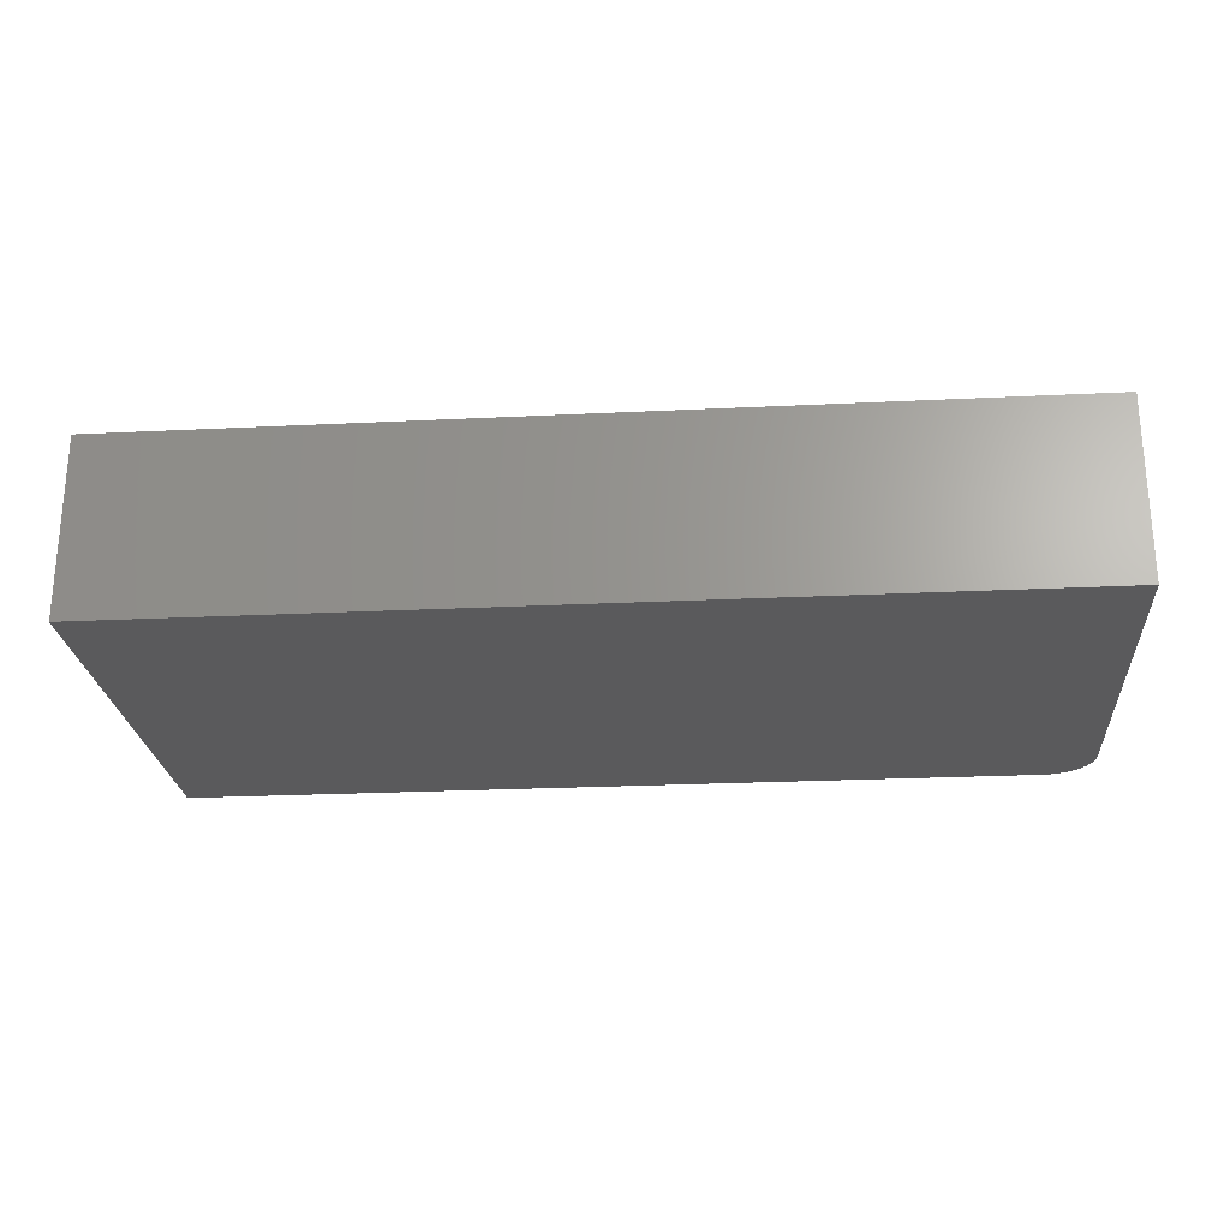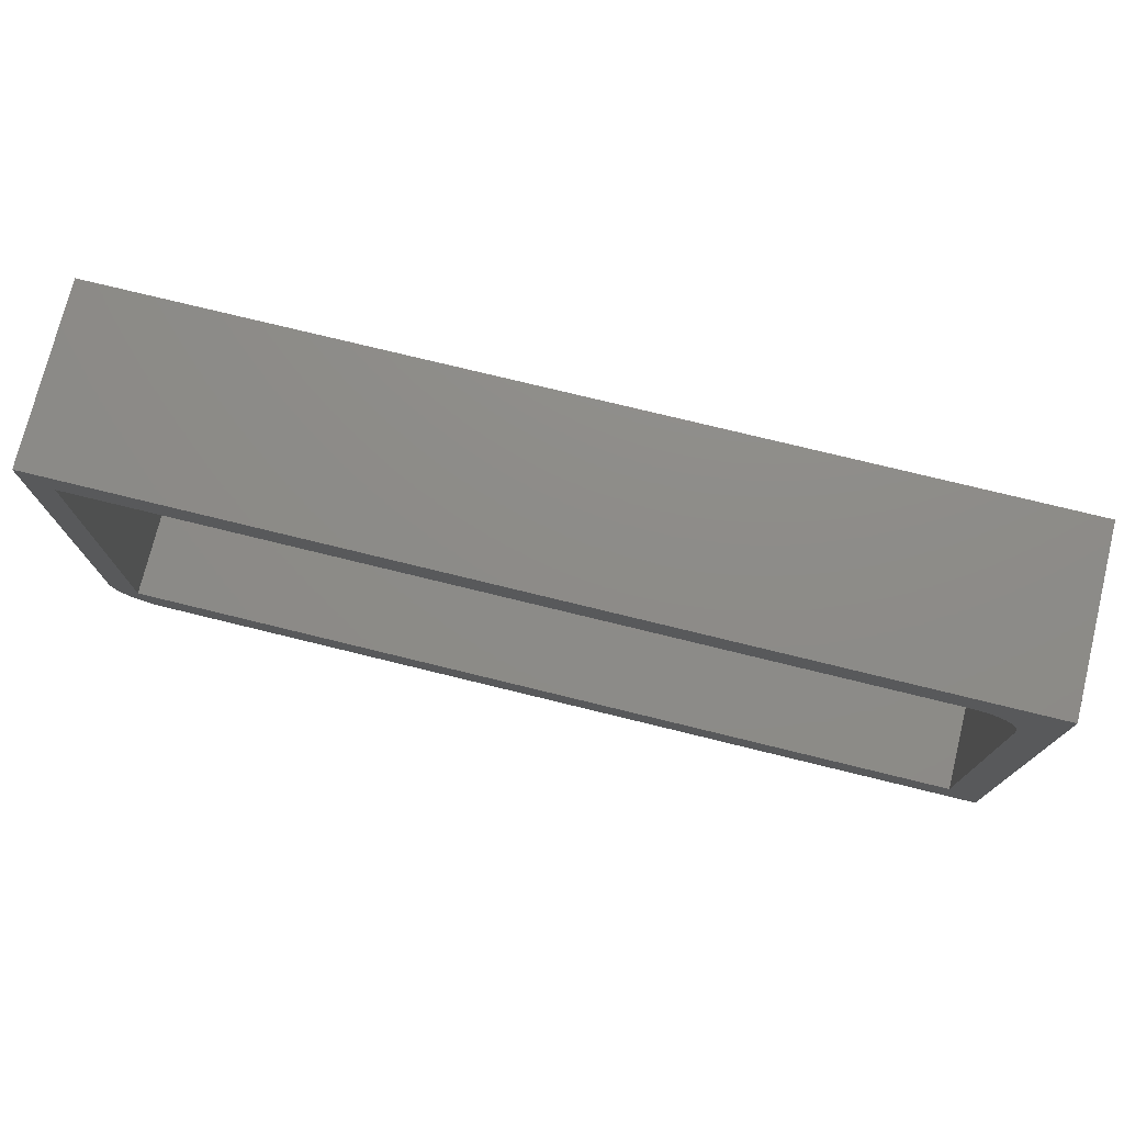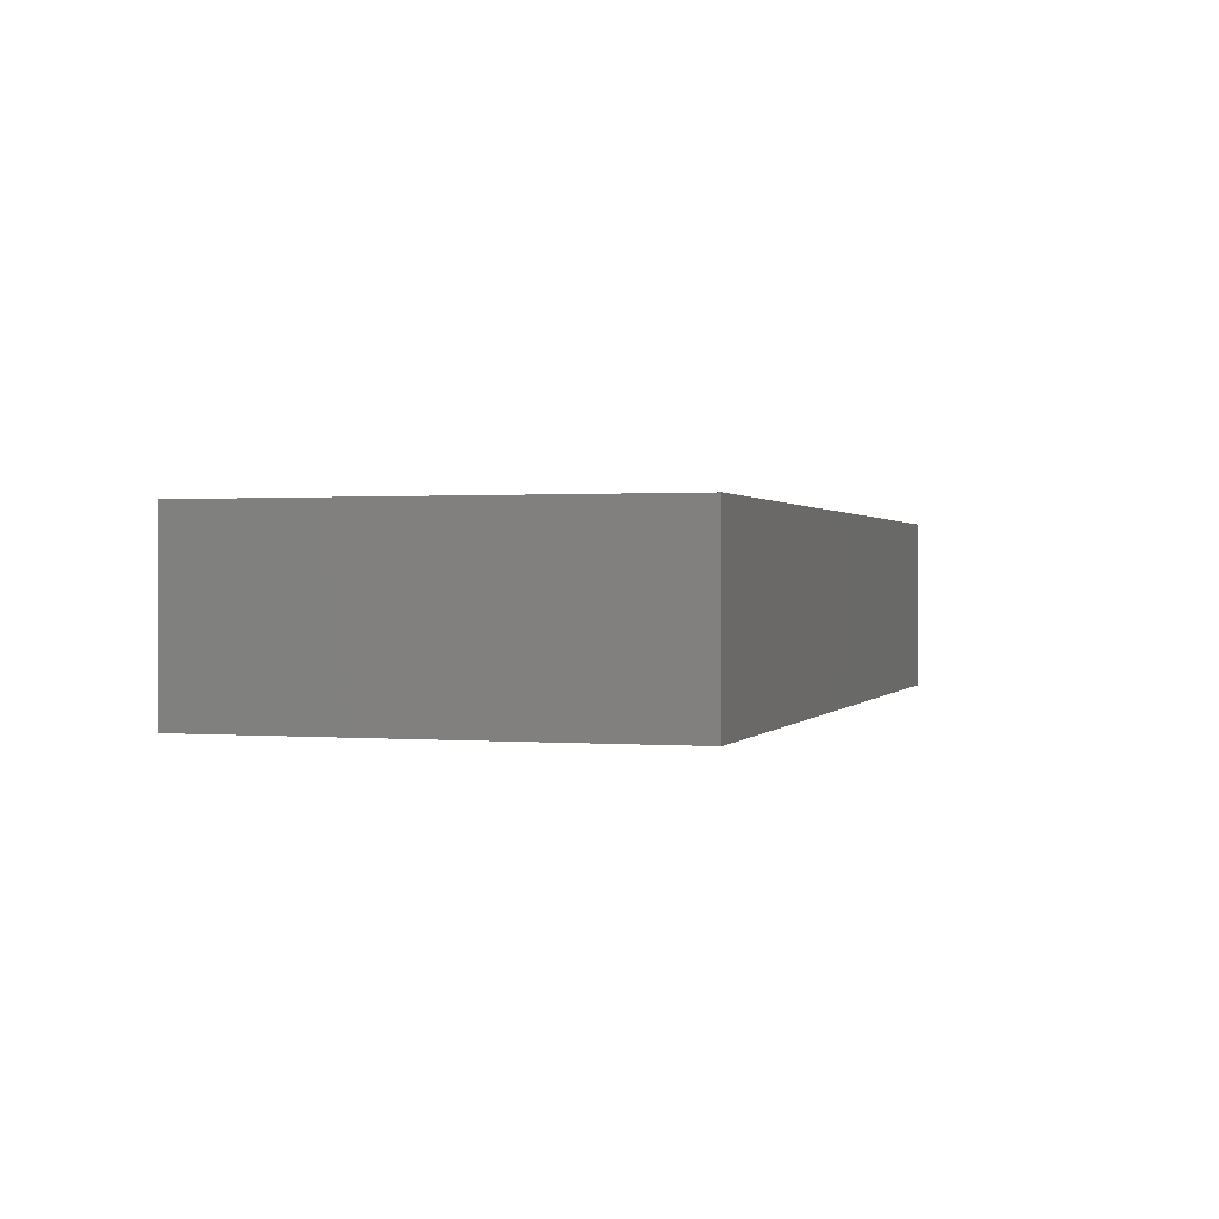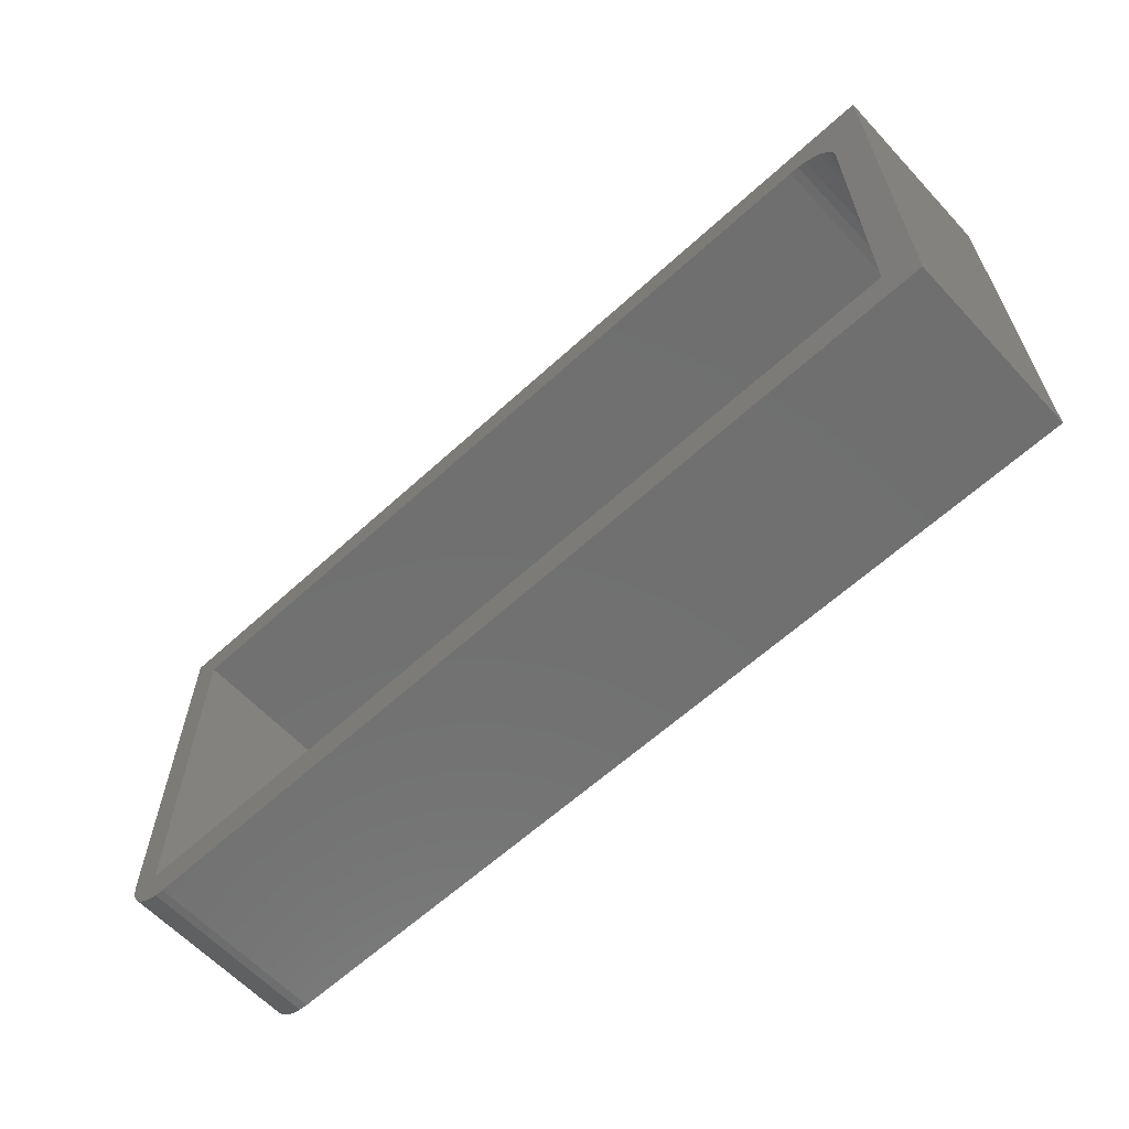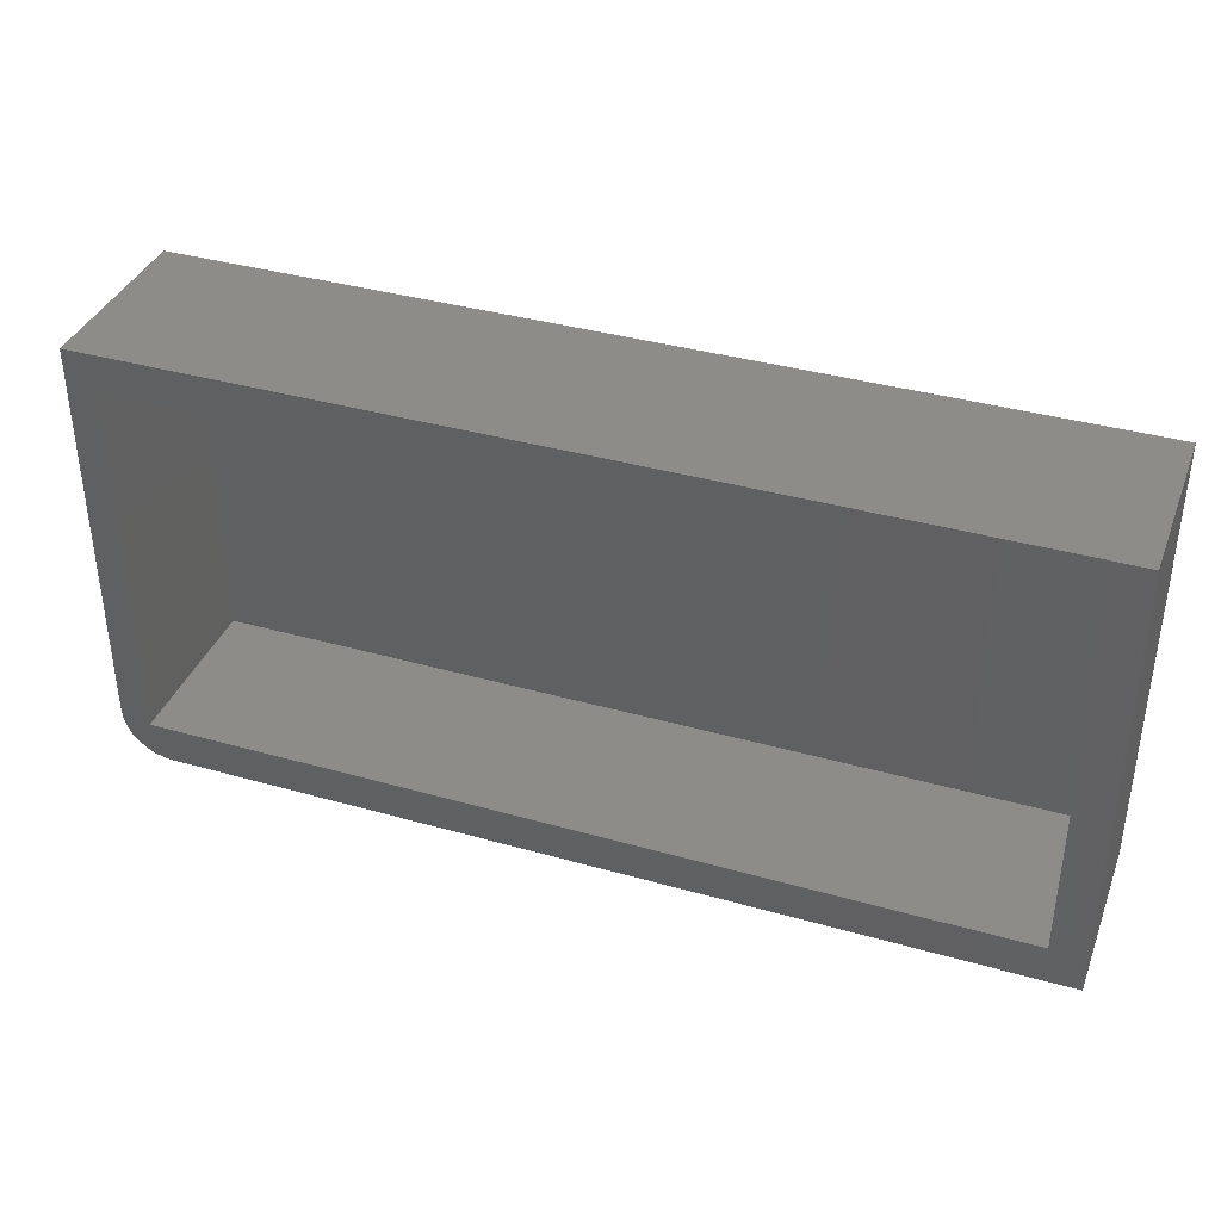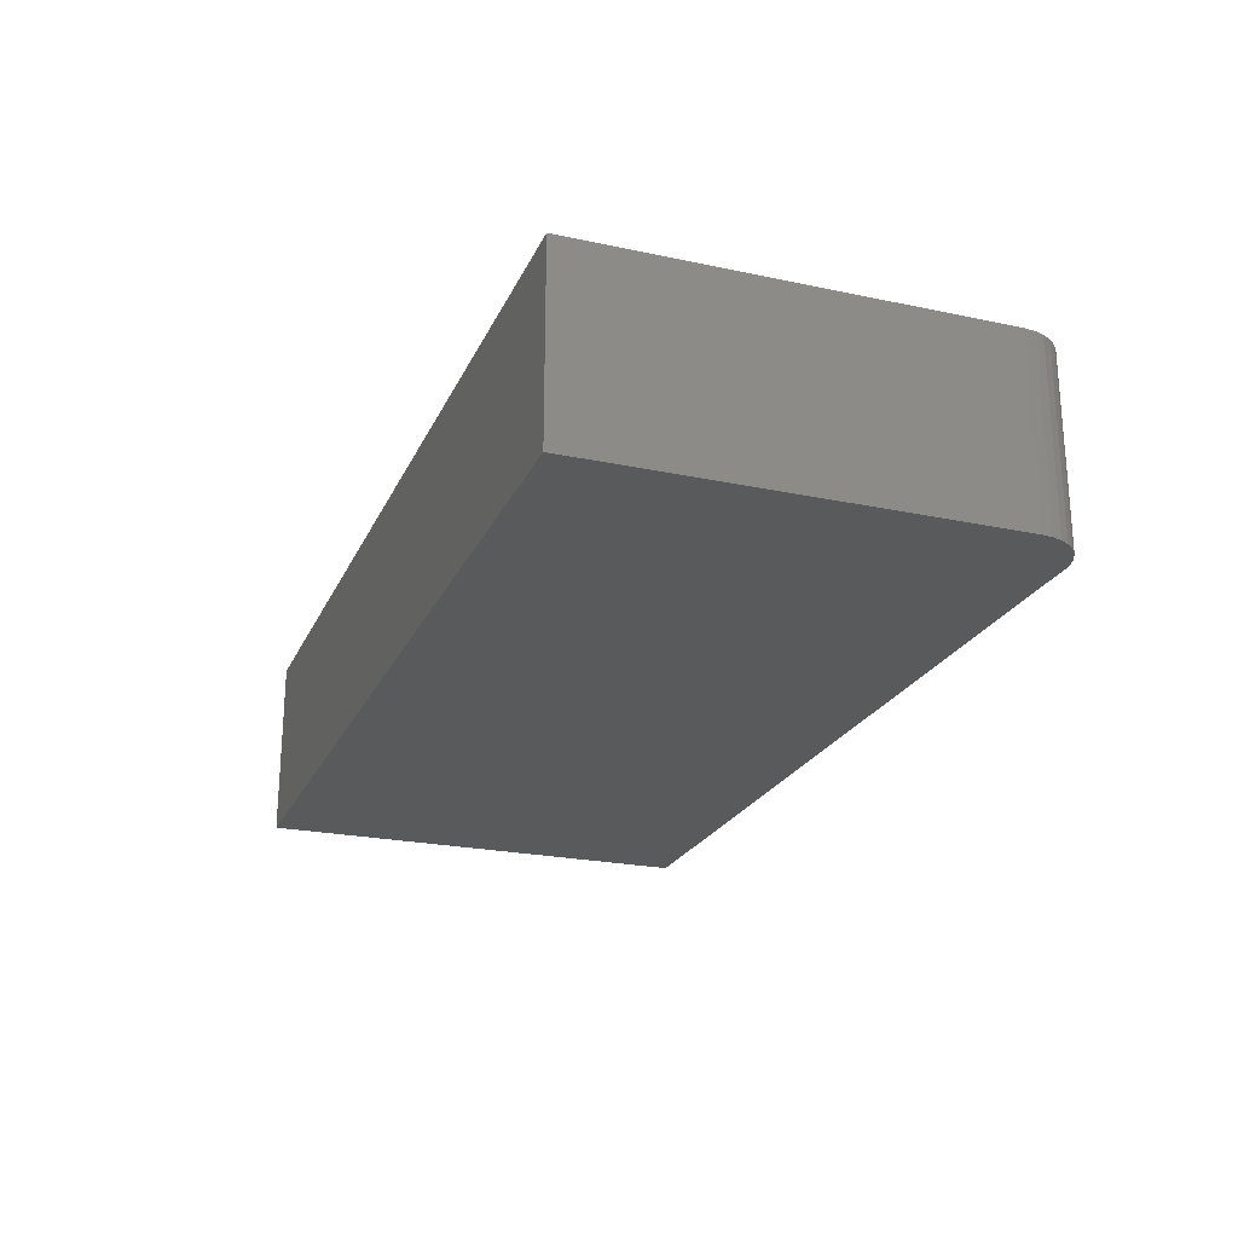
<metadata>
{"format":"stl","ext":"stl","renderer":"f3d","projection":"perspective","resolution":1024,"background":"white","views":[{"elev":-24.3,"azim":-175.4,"up":"+Z"},{"elev":75.1,"azim":13.8,"up":"+Y"},{"elev":0.8,"azim":106.9,"up":"+Z"},{"elev":-61.9,"azim":42.9,"up":"+Y"},{"elev":37.6,"azim":19.9,"up":"+Y"},{"elev":-23.1,"azim":-109.9,"up":"+Z"}]}
</metadata>
<code>
# stl→obj: 48 verts, 92 faces
v -0.7031 0.2965 0.01562
v -0.7031 -0.2969 0.01562
v 0.6719 -0.2969 0.01562
v 0.6719 0.2184 0.01562
v 0.6704 0.2337 0.01562
v 0.6659 0.2483 0.01562
v 0.6587 0.2618 0.01562
v 0.649 0.2737 0.01562
v 0.6372 0.2834 0.01562
v 0.6236 0.2906 0.01562
v 0.609 0.295 0.01562
v 0.5938 0.2965 0.01562
v 0.5938 0.2965 0.2891
v -0.7031 0.2965 0.2891
v 0.6719 -0.2969 0.2891
v 0.6719 0.2184 0.2891
v -0.7031 -0.2969 0.2891
v -0.75 0.3556 0.2891
v -0.75 -0.2812 0.2891
v -0.7485 -0.2965 0.2891
v -0.7441 -0.3111 0.2891
v -0.7368 -0.3247 0.2891
v -0.7271 -0.3365 0.2891
v -0.7153 -0.3462 0.2891
v -0.7018 -0.3534 0.2891
v -0.6871 -0.3579 0.2891
v -0.6719 -0.3594 0.2891
v 0.7266 -0.3594 0.2891
v 0.7266 0.3556 0.2891
v 0.609 0.295 0.2891
v 0.6236 0.2906 0.2891
v 0.6372 0.2834 0.2891
v 0.649 0.2737 0.2891
v 0.6587 0.2618 0.2891
v 0.6659 0.2483 0.2891
v 0.6704 0.2337 0.2891
v -0.75 -0.2812 0
v -0.75 0.3556 0
v 0.7266 0.3556 0
v 0.7266 -0.3594 0
v -0.6719 -0.3594 0
v -0.6871 -0.3579 0
v -0.7018 -0.3534 0
v -0.7153 -0.3462 0
v -0.7271 -0.3365 0
v -0.7368 -0.3247 0
v -0.7441 -0.3111 0
v -0.7485 -0.2965 0
f 1 2 3
f 1 3 4
f 1 4 5
f 1 5 6
f 1 6 7
f 1 7 8
f 1 8 9
f 1 9 10
f 1 10 11
f 1 11 12
f 12 13 1
f 1 13 14
f 3 15 4
f 4 15 16
f 17 14 18
f 17 18 19
f 17 19 20
f 17 20 21
f 17 21 22
f 17 22 23
f 17 23 24
f 17 24 25
f 17 25 26
f 17 26 27
f 17 27 28
f 17 28 15
f 29 18 14
f 29 14 13
f 29 13 30
f 29 30 31
f 29 31 32
f 29 32 33
f 29 33 34
f 29 34 35
f 29 35 36
f 29 36 16
f 29 16 15
f 29 15 28
f 33 7 34
f 34 7 6
f 34 6 35
f 35 6 5
f 35 5 36
f 36 5 4
f 36 4 16
f 7 33 8
f 8 33 32
f 8 32 9
f 9 32 31
f 9 31 10
f 10 31 30
f 10 30 11
f 11 30 13
f 11 13 12
f 1 14 2
f 2 14 17
f 2 17 3
f 3 17 15
f 37 38 39
f 37 39 40
f 37 40 41
f 37 41 42
f 37 42 43
f 37 43 44
f 37 44 45
f 37 45 46
f 37 46 47
f 37 47 48
f 18 38 19
f 19 38 37
f 27 41 28
f 28 41 40
f 41 27 42
f 42 27 26
f 42 26 43
f 43 26 25
f 43 25 44
f 44 25 24
f 44 24 45
f 45 24 23
f 45 23 46
f 46 23 22
f 46 22 47
f 47 22 21
f 47 21 48
f 48 21 20
f 48 20 37
f 37 20 19
f 29 39 18
f 18 39 38
f 28 40 29
f 29 40 39

</code>
